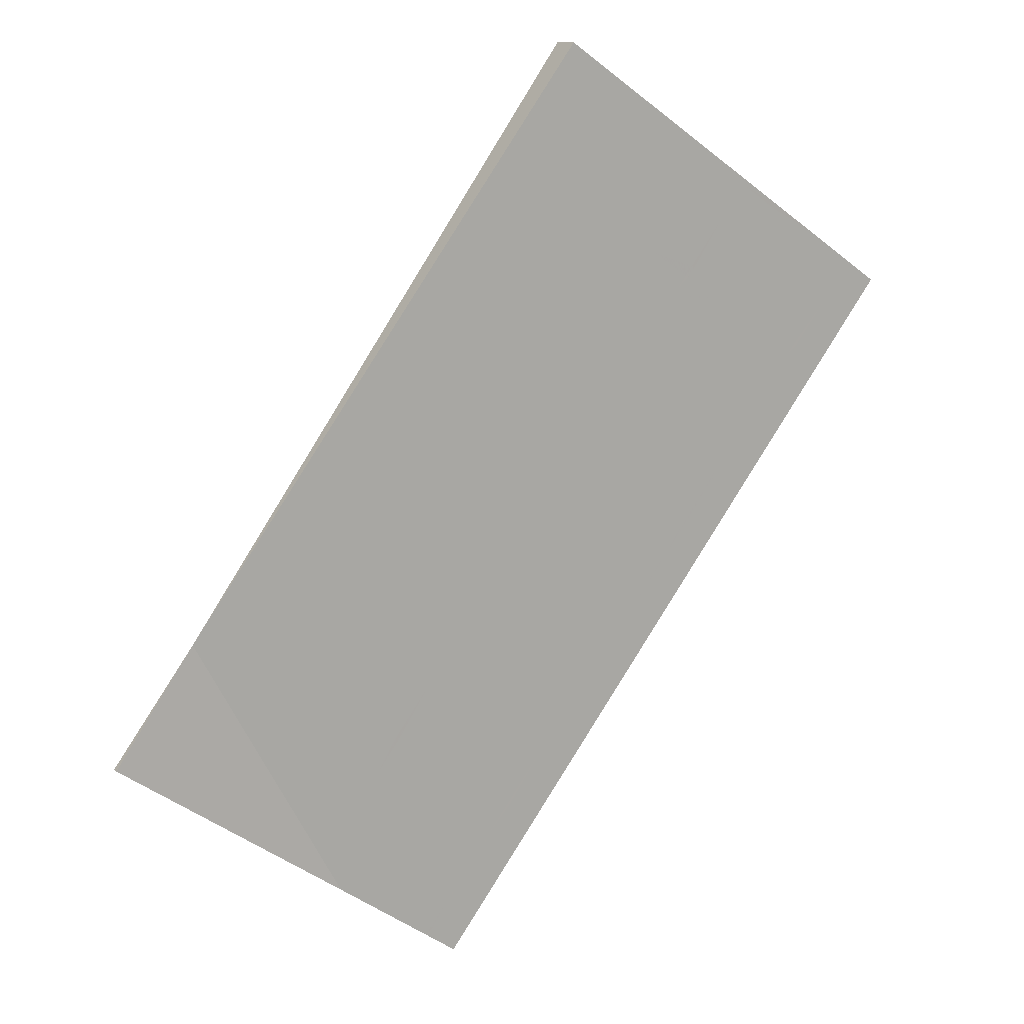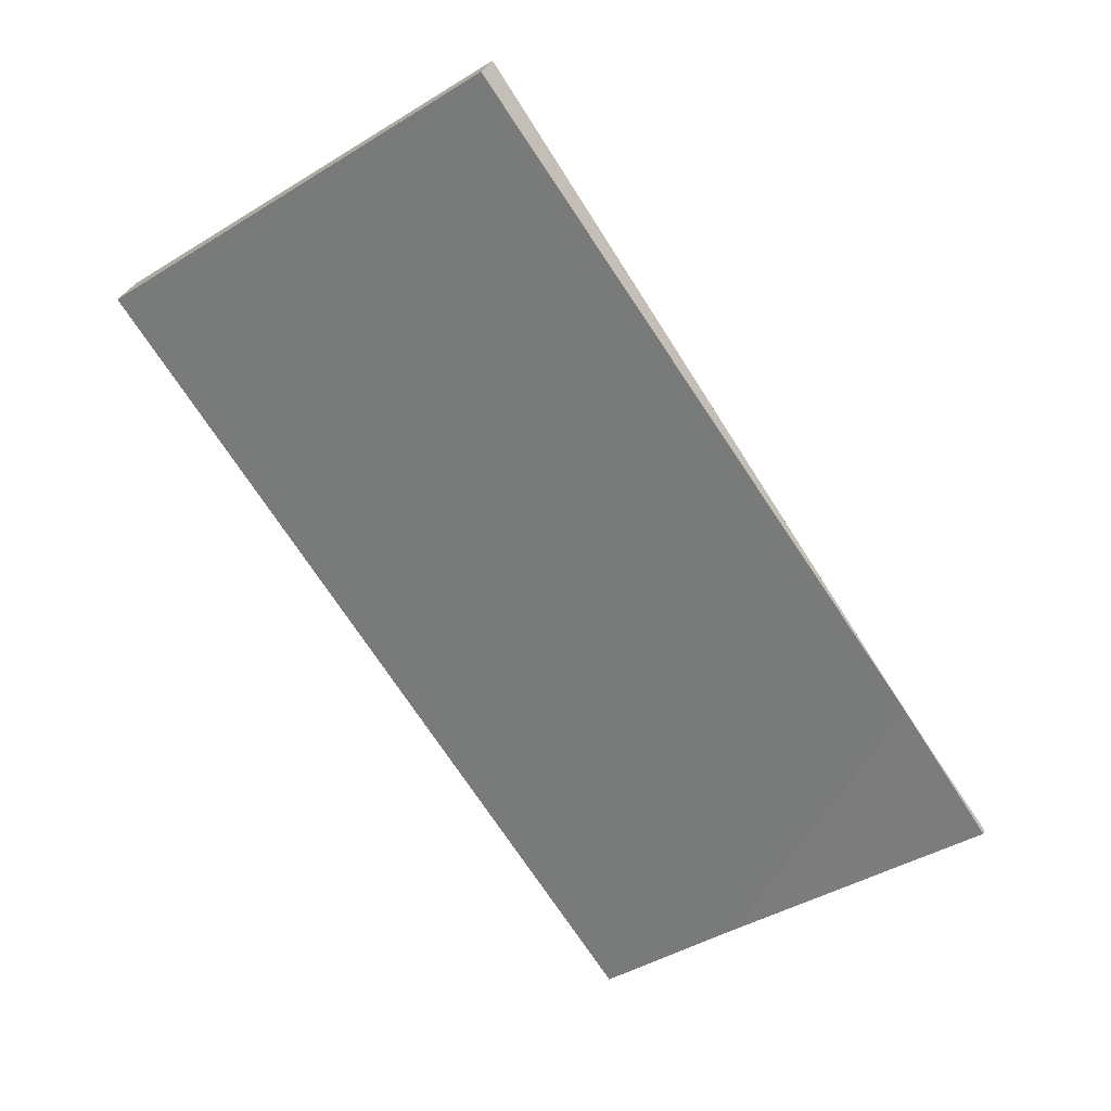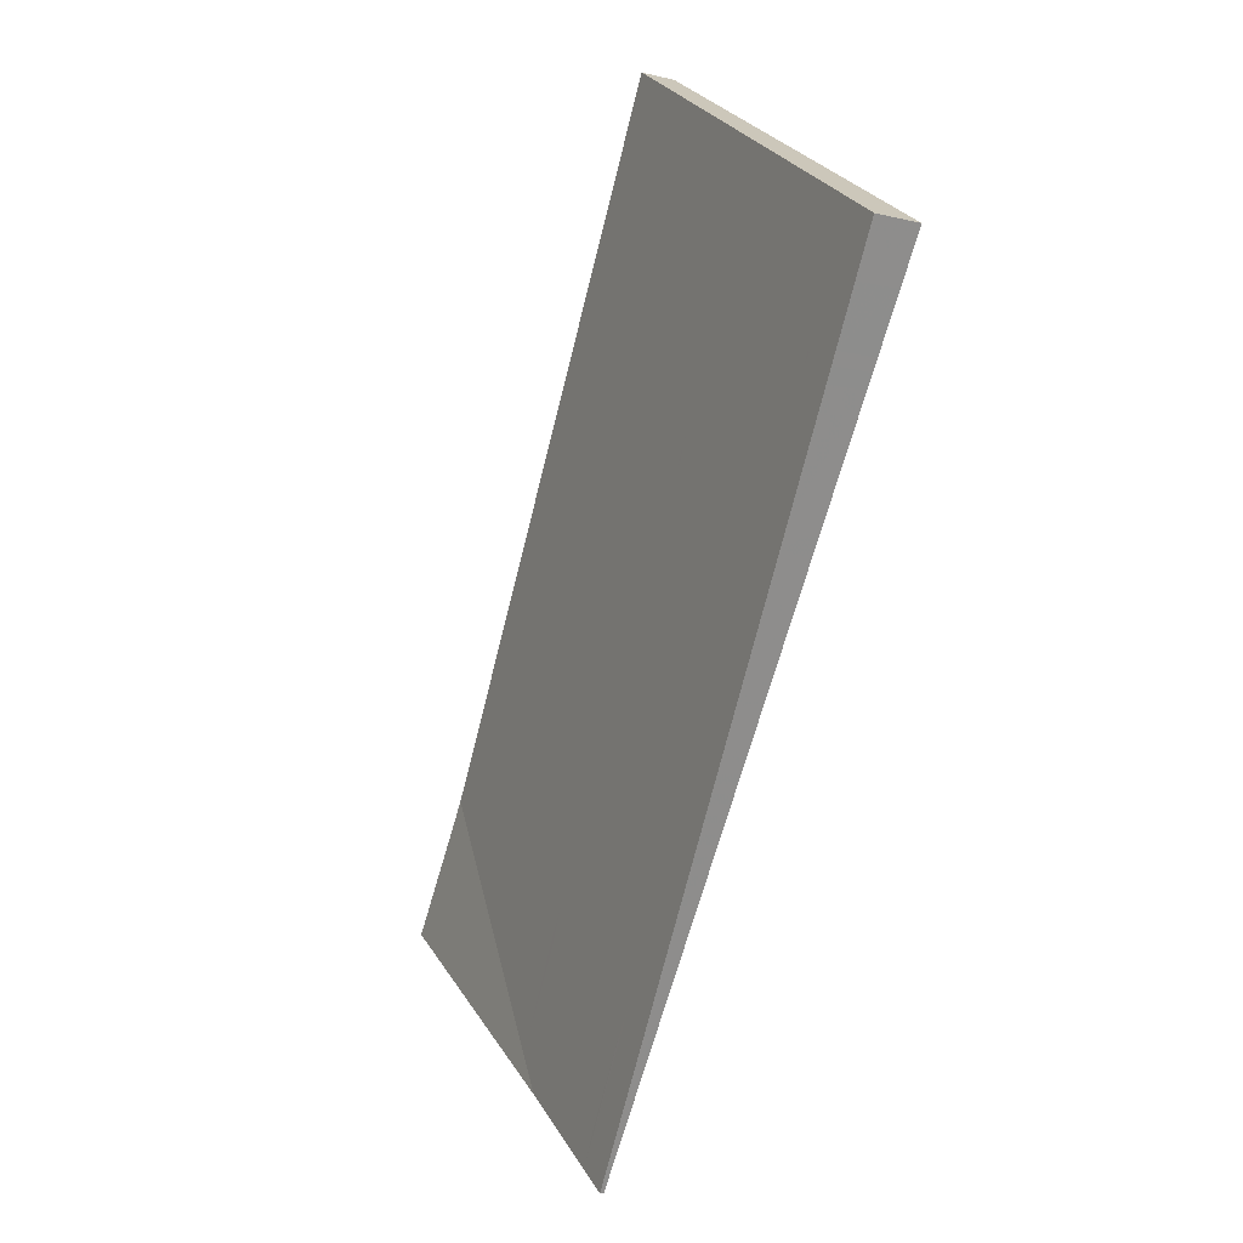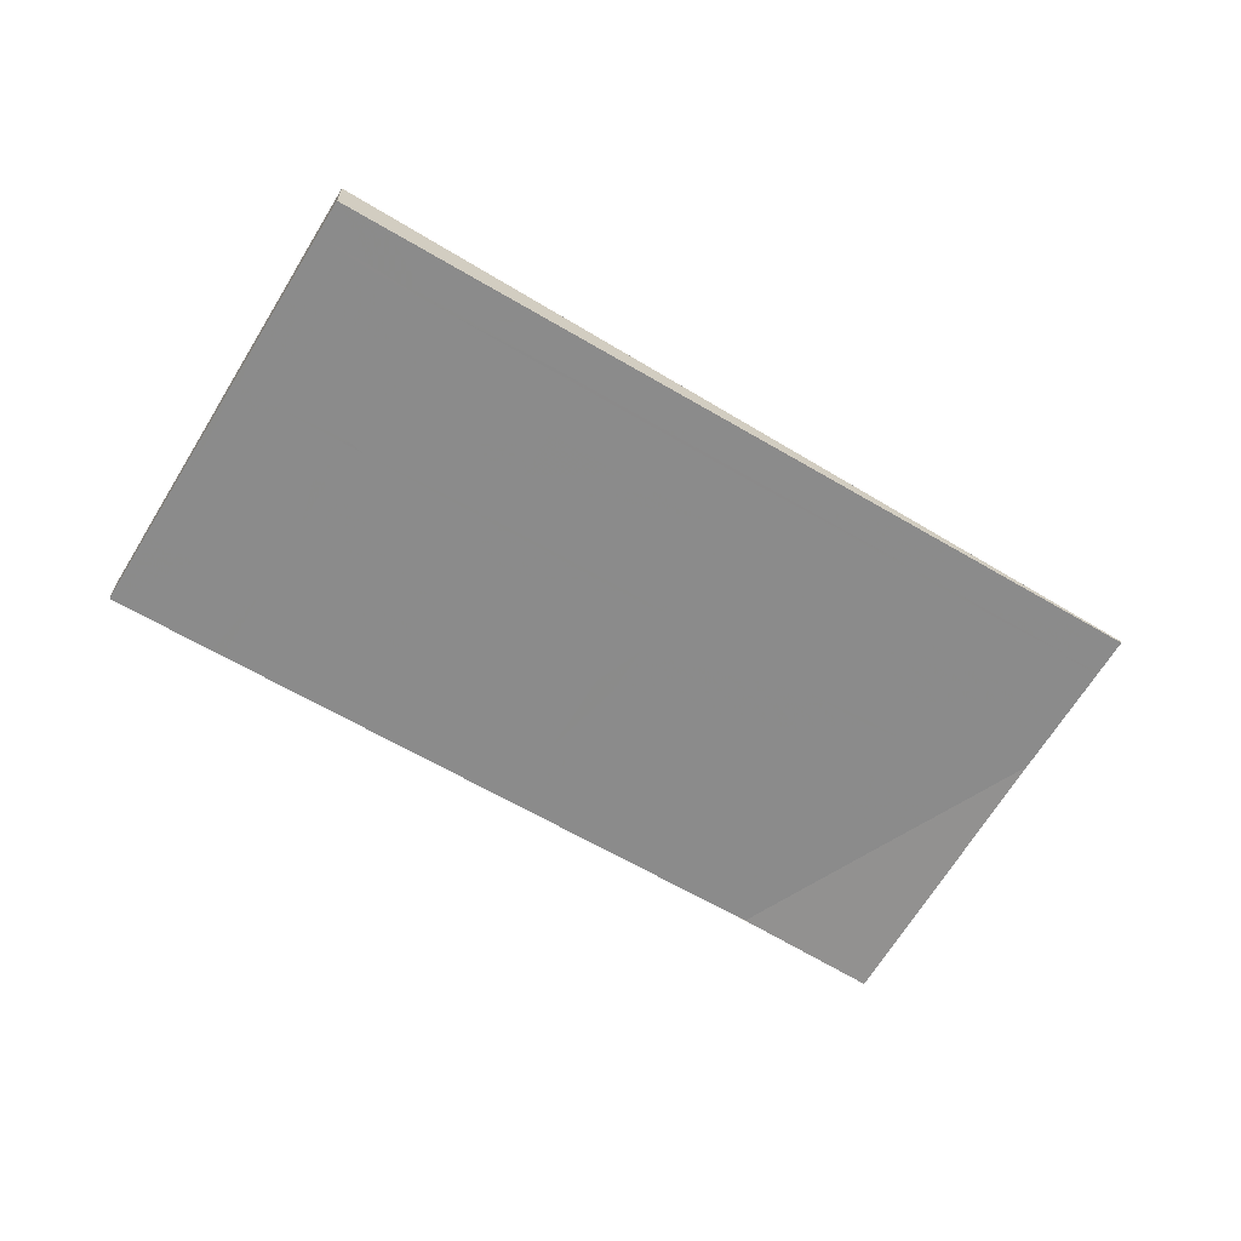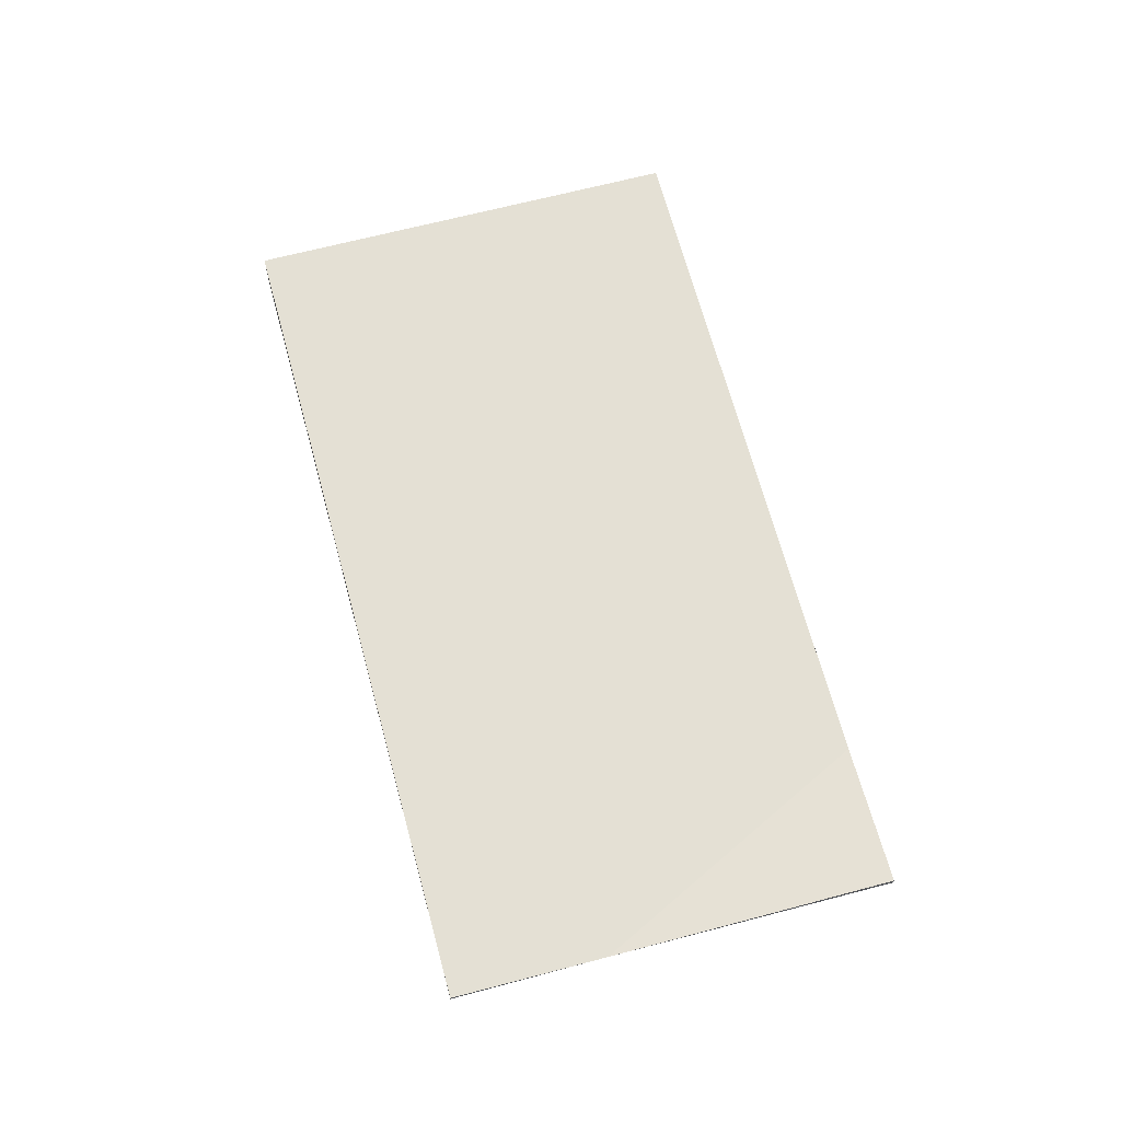
<metadata>
{"format":"obj","ext":"obj","renderer":"f3d","projection":"perspective","resolution":1024,"background":"white","views":[{"elev":12.7,"azim":152.0,"up":"+Y"},{"elev":28.4,"azim":16.8,"up":"+Y"},{"elev":-13.4,"azim":-119.1,"up":"+Y"},{"elev":-66.1,"azim":-86.0,"up":"+Z"},{"elev":66.0,"azim":20.3,"up":"+Z"}]}
</metadata>
<code>
v -2208 -1603 -0.5656
v -2203 -1600 -0.4302
v -2197 -1609 0.08732
v -2202 -1612 -0.04735
v -2202 -1601 -0.3489
v -2207 -1605 -0.4838
v -2208 -1603 -0.5623
v -2203 -1600 -0.4269
v -2204 -1600 -0.4529
v -2204 -1600 -0.4496
v -2203 -1602 -0.3716
v -2203 -1602 -0.3803
v -2203 -1601 -0.3576
v -2207 -1604 -0.4929
v -2208 -1603 -0.5617
v -2207 -1604 -0.4925
v -2207 -1605 -0.4834
v -2205 -1603 -0.4332
v -2206 -1602 -0.5025
v -2205 -1603 -0.4243
v -2206 -1602 -0.5035
v -2205 -1603 -0.4342
v -2205 -1603 -0.4253
v -2198 -1609 0.06468
v -2202 -1612 -0.04713
v -2208 -1603 -0.5651
v -2200 -1611 0.01223
v -2206 -1602 -0.5058
v -2200 -1611 0.01097
v -2206 -1602 -0.5068
v -2204 -1605 -0.3404
v -2202 -1603 -0.2876
v -2206 -1606 -0.3998
v -2204 -1605 -0.3415
v -2206 -1606 -0.4002
v -2201 -1603 -0.2649
v -2201 -1612 -0.019
v -2205 -1605 -0.3718
v -2207 -1602 -0.5338
v -2207 -1602 -0.5372
v -2206 -1604 -0.4555
v -2206 -1604 -0.4645
v -2201 -1605 -0.1741
v -2203 -1607 -0.2267
v -2203 -1607 -0.2278
v -2204 -1607 -0.258
v -2205 -1608 -0.2859
v -2205 -1608 -0.2863
v -2200 -1605 -0.1515
v -2199 -1608 -0.01267
v -2201 -1609 -0.06516
v -2201 -1609 -0.06638
v -2202 -1610 -0.09639
v -2203 -1611 -0.1245
v -2203 -1611 -0.1247
v -2198 -1608 0.009975
v -2201 -1609 -0.08727
v -2199 -1608 -0.03461
v -2202 -1610 -0.1186
v -2201 -1609 -0.08848
v -2203 -1611 -0.147
v -2203 -1611 -0.1468
v -2198 -1607 -0.0119
v -2200 -1611 0.00619
v -2198 -1609 0.0588
v -2201 -1611 -0.02514
v -2200 -1611 0.004928
v -2202 -1612 -0.05357
v -2202 -1612 -0.05335
v -2197 -1609 0.08151
v -2203 -1600 -0.3989
v -2204 -1601 -0.4215
v -2208 -1604 -0.5333
v -2208 -1604 -0.5338
v -2206 -1602 -0.4742
v -2206 -1602 -0.4752
v -2207 -1603 -0.5055
v -2203 -1601 -0.3653
v -2203 -1601 -0.3879
v -2207 -1604 -0.4997
v -2207 -1604 -0.5002
v -2205 -1603 -0.4406
v -2205 -1603 -0.4416
v -2206 -1604 -0.4719
v -2201 -1612 -0.04243
v -2202 -1611 -0.1136
v -2207 -1604 -0.4891
v -2207 -1603 -0.5227
v -2207 -1604 -0.4818
v -2204 -1608 -0.2752
v -2206 -1606 -0.3891
v -2208 -1603 -0.5511
v -2208 -1603 -0.5545
v -2207 -1604 -0.4727
v -2203 -1610 -0.1359
v -2201 -1612 -0.03624
v -2202 -1611 -0.1128
v -2201 -1612 -0.04168
v -2207 -1603 -0.5217
v -2207 -1604 -0.4881
v -2207 -1604 -0.4808
v -2206 -1606 -0.3881
v -2204 -1608 -0.2743
v -2208 -1603 -0.5534
v -2208 -1603 -0.5501
v -2207 -1604 -0.4717
v -2203 -1610 -0.1351
v -2201 -1612 -0.03549
v -2205 -1605 -0.3888
v -2206 -1605 -0.4051
v -2202 -1603 -0.305
v -2204 -1604 -0.3576
v -2204 -1604 -0.3587
v -2206 -1606 -0.4168
v -2206 -1606 -0.4172
v -2206 -1605 -0.4061
v -2202 -1602 -0.2823
v -2205 -1605 -0.3721
v -2205 -1605 -0.355
v -2203 -1607 -0.2413
v -2207 -1602 -0.5203
v -2207 -1602 -0.5169
v -2206 -1603 -0.4387
v -2206 -1603 -0.4886
v -2206 -1603 -0.4476
v -2201 -1610 -0.07979
v -2200 -1611 -0.008526
v -2206 -1603 -0.455
v -2201 -1609 -0.1019
v -2200 -1611 -0.002441
v -2203 -1604 -0.3295
v -2203 -1604 -0.3123
v -2202 -1606 -0.1987
v -2205 -1601 -0.4776
v -2205 -1601 -0.4742
v -2204 -1602 -0.3961
v -2205 -1601 -0.446
v -2204 -1602 -0.4049
v -2200 -1609 -0.03721
v -2199 -1610 0.03418
v -2204 -1602 -0.4125
v -2200 -1608 -0.05923
v -2199 -1610 0.04013
v -2204 -1604 -0.3268
v -2204 -1604 -0.344
v -2202 -1606 -0.2131
v -2206 -1601 -0.4889
v -2206 -1601 -0.4922
v -2205 -1603 -0.4107
v -2205 -1602 -0.4606
v -2205 -1603 -0.4195
v -2199 -1610 0.01981
v -2200 -1609 -0.05157
v -2205 -1602 -0.427
v -2200 -1609 -0.07365
v -2199 -1610 0.02581
v -2202 -1609 -0.1565
v -2203 -1610 -0.1729
v -2201 -1608 -0.1265
v -2202 -1609 -0.1399
v -2199 -1607 -0.07276
v -2200 -1608 -0.0973
v -2201 -1608 -0.1117
v -2201 -1608 -0.1253
v -2203 -1610 -0.1738
v -2203 -1610 -0.1846
v -2203 -1610 -0.1849
v -2199 -1606 -0.05011
v -2204 -1608 -0.2865
v -2204 -1607 -0.2701
v -2203 -1607 -0.2534
v -2203 -1606 -0.2399
v -2202 -1606 -0.2107
v -2201 -1605 -0.1861
v -2202 -1606 -0.2252
v -2203 -1606 -0.2388
v -2205 -1608 -0.2986
v -2205 -1608 -0.2982
v -2200 -1604 -0.1633
v -2205 -1608 -0.2874
v -2200 -1610 -0.01256
v -2200 -1611 -0.02597
v -2198 -1609 0.04115
v -2199 -1610 0.0166
v -2199 -1610 0.002272
v -2200 -1610 -0.01131
v -2201 -1611 -0.04254
v -2202 -1612 -0.07066
v -2202 -1612 -0.07089
v -2197 -1608 0.06379
v -2202 -1612 -0.05902
v -2202 -1612 -0.05978
v -2208 -1603 -0.5651
v -2208 -1603 -0.5656
v -2208 -1603 -1.11e-16
v -2208 -1603 0
v -2203 -1600 -0.4269
v -2203 -1600 -0.4302
v -2203 -1600 0
v -2203 -1600 5.551e-17
v -2198 -1609 0.06468
v -2197 -1609 0.08732
v -2197 -1609 0
v -2198 -1609 -1.388e-17
v -2202 -1612 -0.05357
v -2202 -1612 -0.04735
v -2202 -1612 0
v -2202 -1612 0
v -2202 -1602 -0.2823
v -2202 -1601 -0.3489
v -2202 -1601 0
v -2202 -1602 -5.551e-17
v -2207 -1604 -0.4929
v -2207 -1605 -0.4838
v -2207 -1605 -5.551e-17
v -2207 -1604 5.551e-17
v -2208 -1603 -0.5656
v -2208 -1603 -0.5623
v -2208 -1603 0
v -2208 -1603 -1.11e-16
v -2203 -1600 -0.3989
v -2203 -1600 -0.4269
v -2203 -1600 5.551e-17
v -2203 -1600 0
v -2203 -1600 -0.4302
v -2204 -1600 -0.4529
v -2204 -1600 0
v -2203 -1600 0
v -2202 -1601 -0.3489
v -2203 -1601 -0.3576
v -2203 -1601 0
v -2202 -1601 0
v -2207 -1604 -0.5002
v -2207 -1604 -0.4929
v -2207 -1604 5.551e-17
v -2207 -1604 -1.11e-16
v -2199 -1610 0.04013
v -2198 -1609 0.06468
v -2198 -1609 -1.388e-17
v -2199 -1610 0
v -2202 -1612 -0.04735
v -2202 -1612 -0.04713
v -2202 -1612 -6.939e-18
v -2202 -1612 0
v -2208 -1603 -0.5545
v -2208 -1603 -0.5651
v -2208 -1603 0
v -2208 -1603 0
v -2200 -1611 0.01097
v -2200 -1611 0.01223
v -2200 -1611 0
v -2200 -1611 0
v -2206 -1601 -0.4922
v -2206 -1602 -0.5058
v -2206 -1602 0
v -2206 -1601 0
v -2200 -1611 -0.002441
v -2200 -1611 0.01097
v -2200 -1611 0
v -2200 -1611 0
v -2206 -1602 -0.5058
v -2206 -1602 -0.5068
v -2206 -1602 0
v -2206 -1602 0
v -2206 -1606 -0.4172
v -2206 -1606 -0.4002
v -2206 -1606 0
v -2206 -1606 0
v -2200 -1604 -0.1633
v -2201 -1603 -0.2649
v -2201 -1603 0
v -2200 -1604 0
v -2201 -1612 -0.03549
v -2201 -1612 -0.019
v -2201 -1612 -3.469e-18
v -2201 -1612 0
v -2207 -1602 -0.5203
v -2207 -1602 -0.5372
v -2207 -1602 0
v -2207 -1602 0
v -2205 -1608 -0.2986
v -2205 -1608 -0.2863
v -2205 -1608 0
v -2205 -1608 0
v -2199 -1606 -0.05011
v -2200 -1605 -0.1515
v -2200 -1605 0
v -2199 -1606 0
v -2203 -1611 -0.147
v -2203 -1611 -0.1247
v -2203 -1611 0
v -2203 -1611 2.776e-17
v -2197 -1608 0.06379
v -2198 -1608 0.009975
v -2198 -1608 0
v -2197 -1608 0
v -2203 -1610 -0.1849
v -2203 -1611 -0.147
v -2203 -1611 2.776e-17
v -2203 -1610 -2.776e-17
v -2198 -1608 0.009975
v -2198 -1607 -0.0119
v -2198 -1607 1.735e-18
v -2198 -1608 0
v -2202 -1612 -0.07089
v -2202 -1612 -0.05357
v -2202 -1612 0
v -2202 -1612 0
v -2197 -1609 0.08732
v -2197 -1609 0.08151
v -2197 -1609 0
v -2197 -1609 0
v -2203 -1601 -0.3653
v -2203 -1600 -0.3989
v -2203 -1600 0
v -2203 -1601 -5.551e-17
v -2208 -1603 -0.5623
v -2208 -1604 -0.5338
v -2208 -1604 -1.11e-16
v -2208 -1603 0
v -2203 -1601 -0.3576
v -2203 -1601 -0.3653
v -2203 -1601 -5.551e-17
v -2203 -1601 0
v -2208 -1604 -0.5338
v -2207 -1604 -0.5002
v -2207 -1604 -1.11e-16
v -2208 -1604 -1.11e-16
v -2208 -1603 -0.5534
v -2208 -1603 -0.5545
v -2208 -1603 0
v -2208 -1603 0
v -2202 -1612 -0.04713
v -2201 -1612 -0.03624
v -2201 -1612 0
v -2202 -1612 -6.939e-18
v -2207 -1602 -0.5372
v -2208 -1603 -0.5534
v -2208 -1603 0
v -2207 -1602 0
v -2201 -1612 -0.03624
v -2201 -1612 -0.03549
v -2201 -1612 0
v -2201 -1612 0
v -2207 -1605 -0.4838
v -2206 -1606 -0.4172
v -2206 -1606 0
v -2207 -1605 -5.551e-17
v -2201 -1603 -0.2649
v -2202 -1602 -0.2823
v -2202 -1602 -5.551e-17
v -2201 -1603 0
v -2206 -1602 -0.5068
v -2207 -1602 -0.5203
v -2207 -1602 0
v -2206 -1602 0
v -2201 -1612 -0.019
v -2200 -1611 -0.002441
v -2200 -1611 0
v -2201 -1612 -3.469e-18
v -2204 -1600 -0.4529
v -2205 -1601 -0.4776
v -2205 -1601 5.551e-17
v -2204 -1600 0
v -2199 -1610 0.02581
v -2199 -1610 0.04013
v -2199 -1610 0
v -2199 -1610 0
v -2205 -1601 -0.4776
v -2206 -1601 -0.4922
v -2206 -1601 0
v -2205 -1601 5.551e-17
v -2200 -1611 0.01223
v -2199 -1610 0.02581
v -2199 -1610 0
v -2200 -1611 0
v -2205 -1608 -0.2863
v -2203 -1610 -0.1849
v -2203 -1610 -2.776e-17
v -2205 -1608 0
v -2198 -1607 -0.0119
v -2199 -1606 -0.05011
v -2199 -1606 0
v -2198 -1607 1.735e-18
v -2206 -1606 -0.4002
v -2205 -1608 -0.2986
v -2205 -1608 0
v -2206 -1606 0
v -2200 -1605 -0.1515
v -2200 -1604 -0.1633
v -2200 -1604 0
v -2200 -1605 0
v -2203 -1611 -0.1247
v -2202 -1612 -0.07089
v -2202 -1612 0
v -2203 -1611 0
v -2197 -1609 0.08151
v -2197 -1608 0.06379
v -2197 -1608 0
v -2197 -1609 0
v -2208 -1603 0
v -2203 -1600 0
v -2197 -1609 0
v -2202 -1612 0
f 17 6 14 16
f 178 47 48 177
f 15 7 1 26
f 9 2 8 10
f 13 5 11 12
f 72 10 8 71
f 74 7 15 73
f 147 135 137 150
f 151 138 136 149
f 124 77 39 122
f 123 41 42 125
f 76 21 19 75
f 22 18 20 23
f 179 49 43 174
f 173 133 146 175
f 148 134 135 147
f 171 120 46 170
f 122 39 40 121
f 176 44 45 172
f 30 28 19 21
f 149 136 131 145
f 118 109 41 123
f 113 23 20 112
f 115 6 17 114
f 111 11 5 117
f 169 103 90 180
f 105 92 93 104
f 116 94 106 110
f 99 88 92 105
f 106 94 89 101
f 155 142 139 153
f 126 53 59 129
f 57 51 52 60
f 62 54 55 61
f 63 56 50 58
f 97 86 95 107
f 152 140 143 156
f 130 37 66 127
f 64 27 29 67
f 69 25 4 68
f 70 3 24 65
f 108 96 85 98
f 163 146 133 162
f 157 46 120 160
f 159 45 44 164
f 167 48 47 166
f 161 43 49 168
f 165 90 103 158
f 185 153 139 184
f 187 53 126 182
f 181 52 51 186
f 189 55 54 188
f 183 50 56 190
f 192 86 97 191
f 79 72 71 78
f 81 74 73 80
f 150 137 141 154
f 128 84 77 124
f 83 76 75 82
f 100 87 88 99
f 78 13 12 79
f 80 16 14 81
f 154 141 138 151
f 125 42 84 128
f 82 18 22 83
f 101 89 87 100
f 188 54 86 192
f 87 80 73 88
f 89 16 80 87
f 180 90 47 178
f 92 15 26 93
f 114 17 94 116
f 88 73 15 92
f 94 17 16 89
f 86 54 62 95
f 96 25 69 85
f 166 47 90 165
f 191 97 53 187
f 99 77 84 100
f 100 84 42 101
f 170 46 103 169
f 104 40 39 105
f 110 106 41 109
f 105 39 77 99
f 101 42 41 106
f 107 59 53 97
f 98 66 37 108
f 158 103 46 157
f 109 38 102 110
f 145 131 132 144
f 119 38 109 118
f 112 31 34 113
f 114 33 35 115
f 116 91 33 114
f 117 36 32 111
f 110 102 91 116
f 118 113 34 119
f 172 45 120 171
f 121 30 21 122
f 123 23 113 118
f 122 21 76 124
f 125 22 23 123
f 182 126 52 181
f 124 76 83 128
f 128 83 22 125
f 129 60 52 126
f 127 67 29 130
f 160 120 45 159
f 131 111 32 132
f 174 43 133 173
f 134 9 10 135
f 136 11 111 131
f 135 10 72 137
f 138 12 11 136
f 184 139 50 183
f 137 72 79 141
f 141 79 12 138
f 142 58 50 139
f 140 65 24 143
f 162 133 43 161
f 144 31 112 145
f 175 146 44 176
f 147 19 28 148
f 145 112 20 149
f 150 75 19 147
f 149 20 18 151
f 186 51 153 185
f 154 82 75 150
f 151 18 82 154
f 153 51 57 155
f 156 27 64 152
f 164 44 146 163
f 157 59 107 158
f 159 60 129 160
f 161 58 142 162
f 163 155 57 164
f 165 95 62 166
f 162 142 155 163
f 160 129 59 157
f 164 57 60 159
f 166 62 61 167
f 168 63 58 161
f 158 107 95 165
f 169 102 38 170
f 171 119 34 172
f 173 132 32 174
f 175 144 132 173
f 170 38 119 171
f 172 34 31 176
f 176 31 144 175
f 177 35 33 178
f 174 32 36 179
f 178 33 91 180
f 180 91 102 169
f 181 67 127 182
f 183 65 140 184
f 185 152 64 186
f 184 140 152 185
f 182 127 66 187
f 186 64 67 181
f 188 69 68 189
f 190 70 65 183
f 191 98 85 192
f 192 85 69 188
f 187 66 98 191
f 194 195 196 193
f 198 199 200 197
f 202 203 204 201
f 206 207 208 205
f 210 211 212 209
f 214 215 216 213
f 218 219 220 217
f 222 223 224 221
f 226 227 228 225
f 230 231 232 229
f 234 235 236 233
f 238 239 240 237
f 242 243 244 241
f 246 247 248 245
f 250 251 252 249
f 254 255 256 253
f 258 259 260 257
f 262 263 264 261
f 266 267 268 265
f 270 271 272 269
f 274 275 276 273
f 278 279 280 277
f 282 283 284 281
f 286 287 288 285
f 290 291 292 289
f 294 295 296 293
f 298 299 300 297
f 302 303 304 301
f 306 307 308 305
f 310 311 312 309
f 314 315 316 313
f 318 319 320 317
f 322 323 324 321
f 326 327 328 325
f 330 331 332 329
f 334 335 336 333
f 338 339 340 337
f 342 343 344 341
f 346 347 348 345
f 350 351 352 349
f 354 355 356 353
f 358 359 360 357
f 362 363 364 361
f 366 367 368 365
f 370 371 372 369
f 374 375 376 373
f 378 379 380 377
f 382 383 384 381
f 386 387 388 385
f 390 391 392 389
f 394 395 396 393
f 398 399 400 397
f 402 403 404 401

</code>
